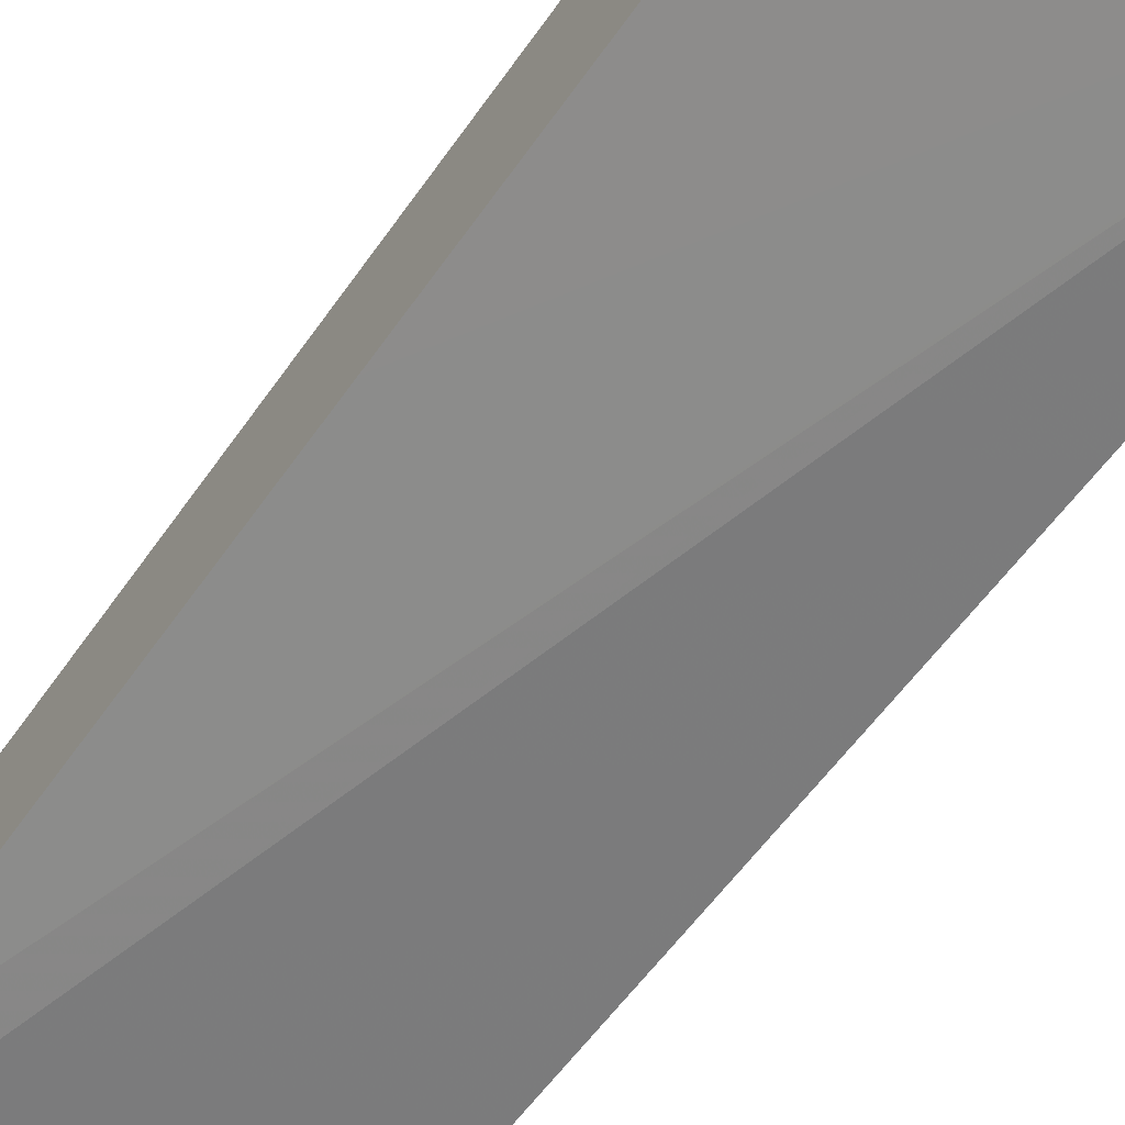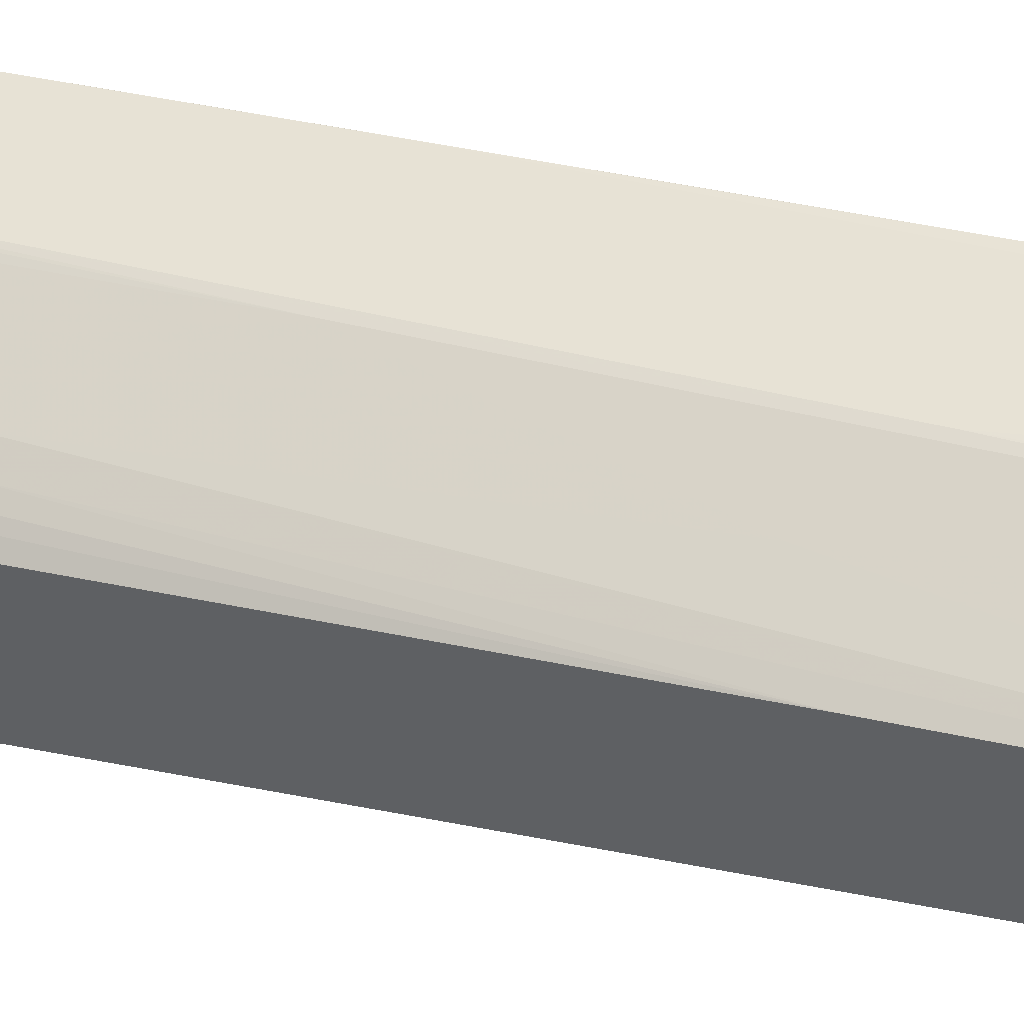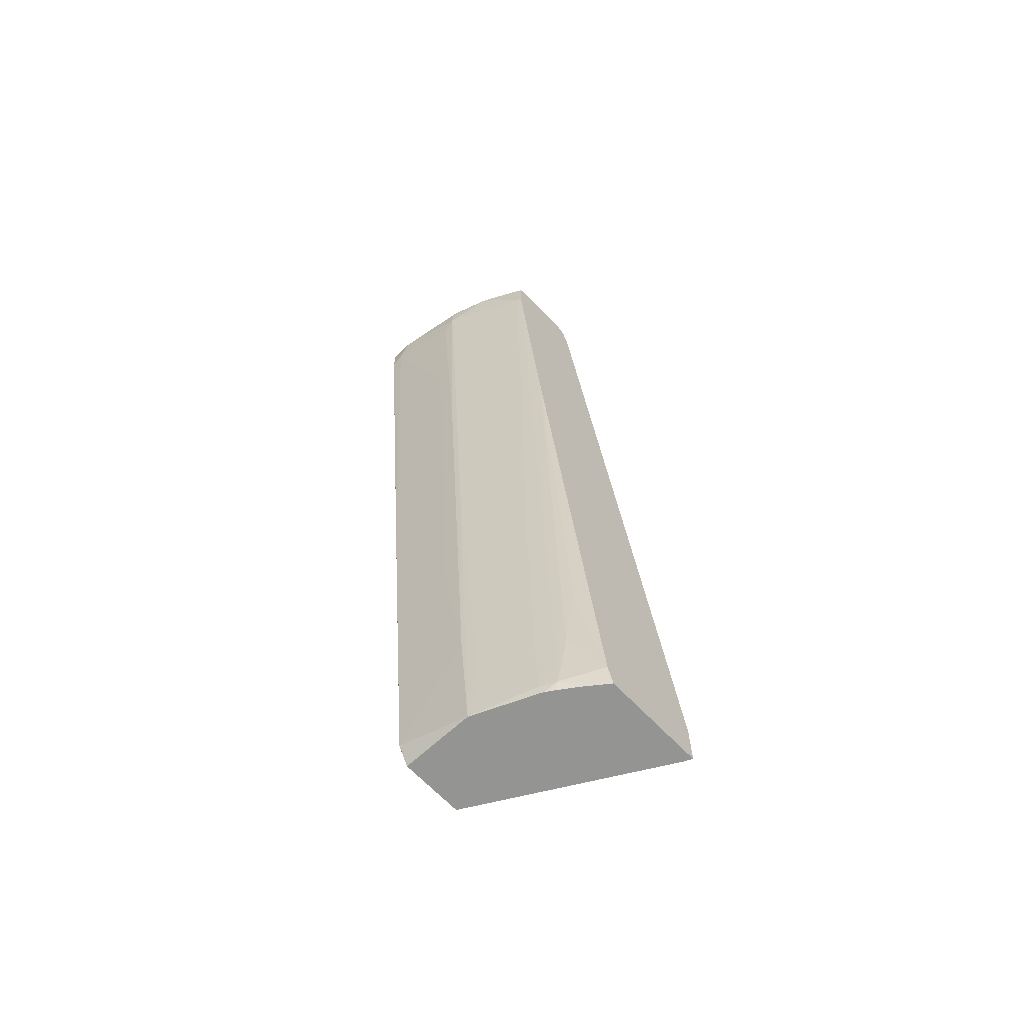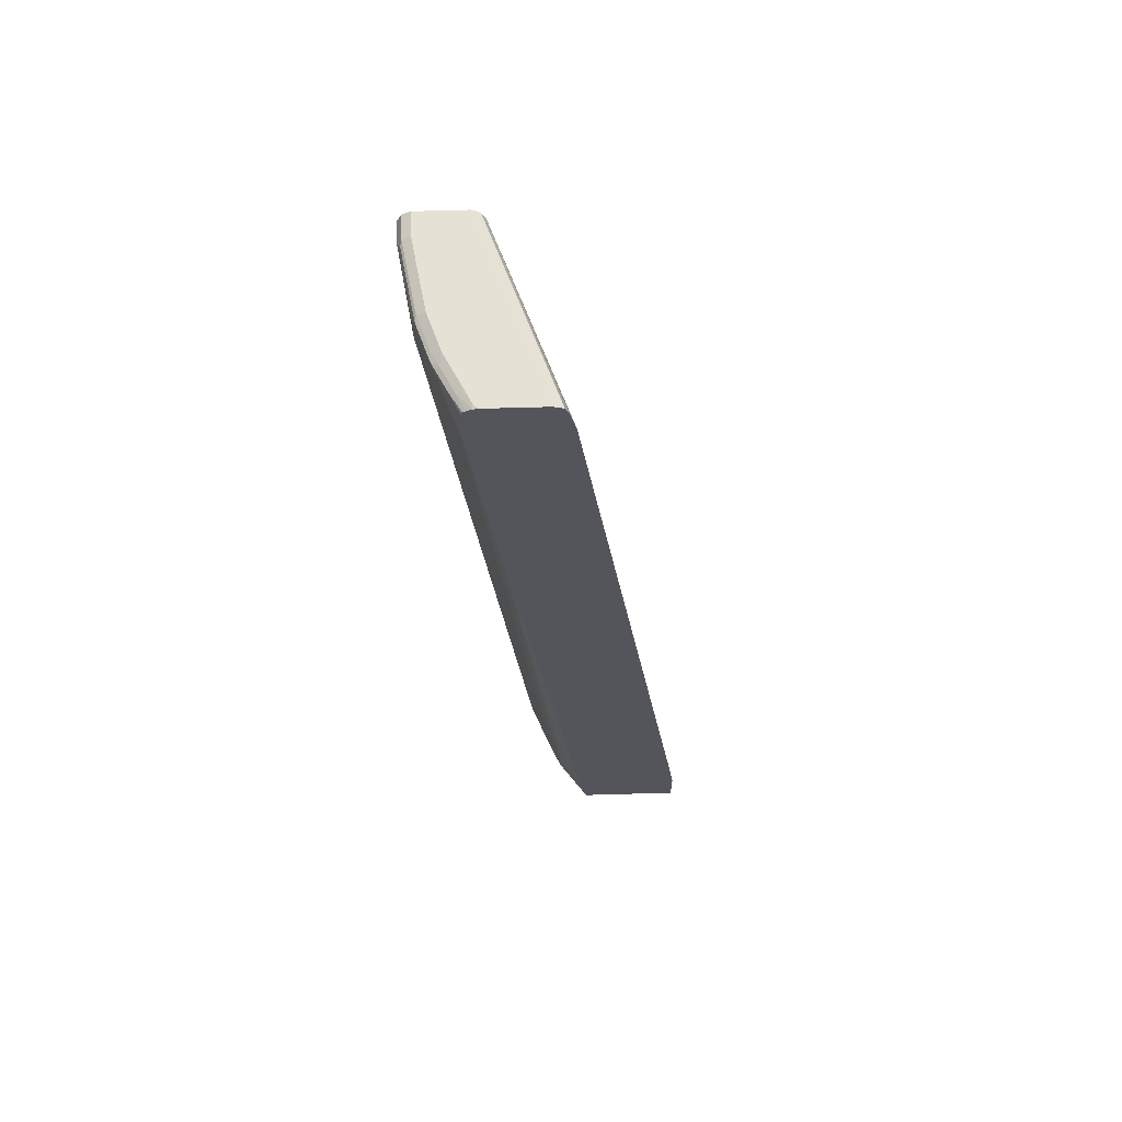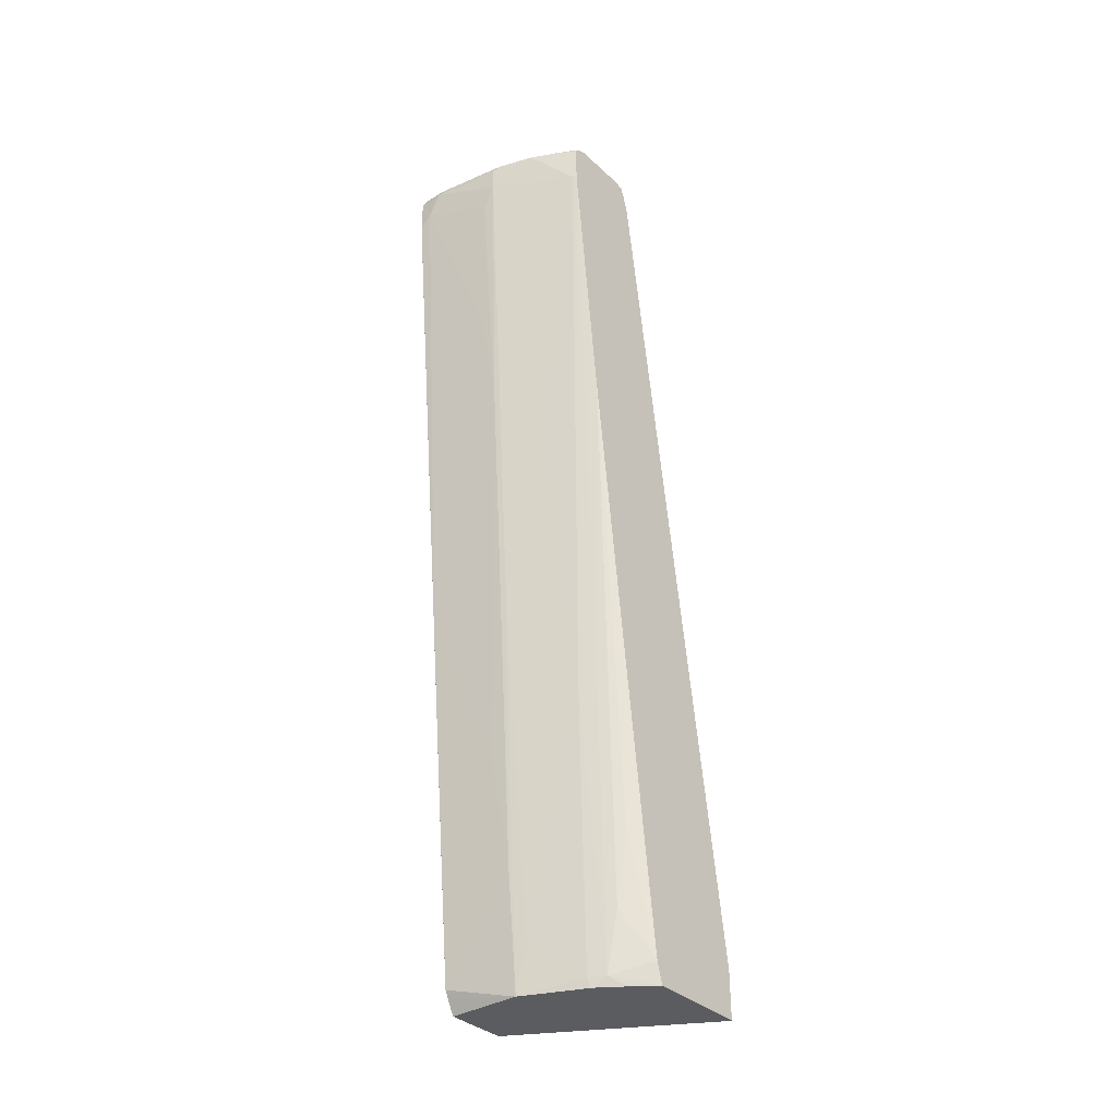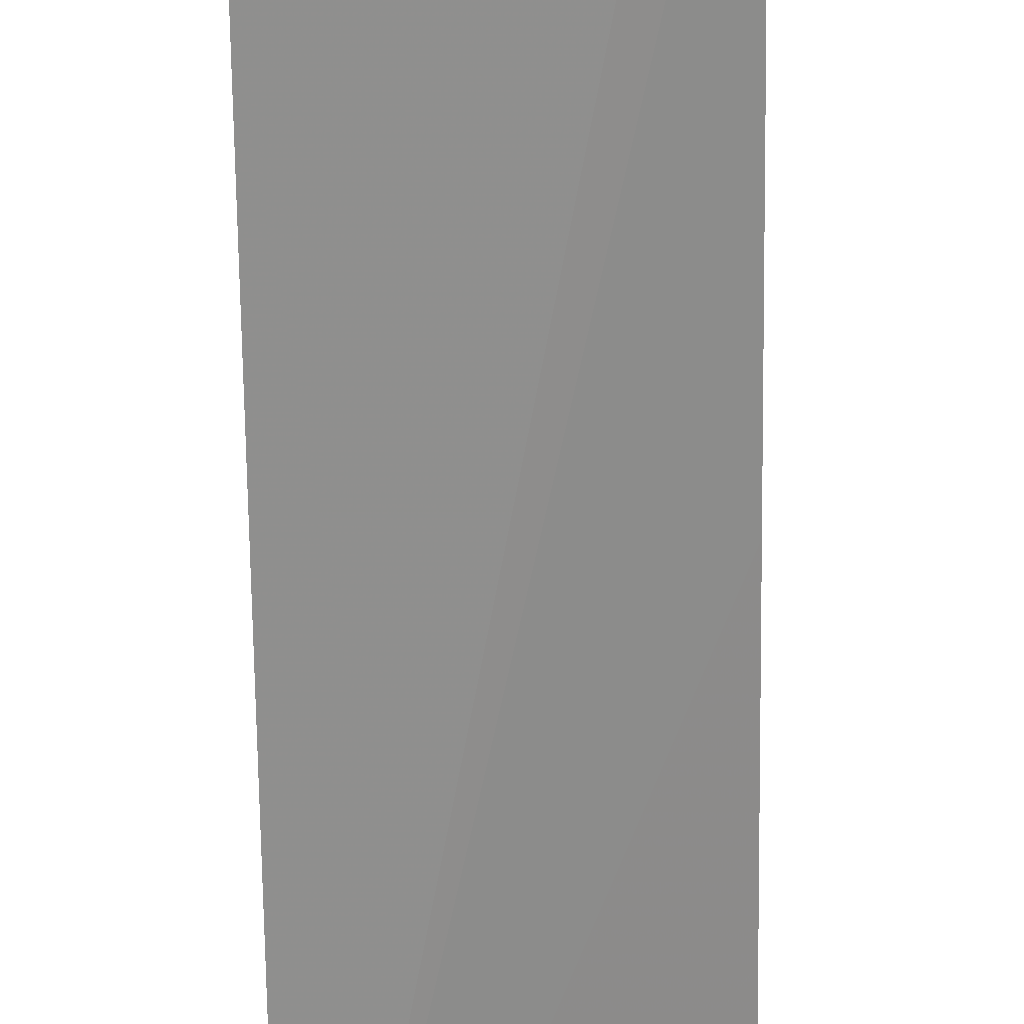
<metadata>
{"format":"obj","ext":"obj","renderer":"f3d","projection":"perspective","resolution":1024,"background":"white","views":[{"elev":-58.7,"azim":-32.5,"up":"+Z"},{"elev":49.2,"azim":108.4,"up":"+Z"},{"elev":-67.0,"azim":43.6,"up":"+Y"},{"elev":64.8,"azim":88.3,"up":"+Y"},{"elev":-35.2,"azim":39.7,"up":"+Y"},{"elev":-57.5,"azim":-179.2,"up":"+Z"}]}
</metadata>
<code>
v 1.822e-05 0.7452 0.55
v 0.01775 0.7628 0.55
v -8.827e-05 0.7628 0.55
v -8.827e-05 0.7452 0.55
v 1.822e-05 1.097e-05 0.479
v 0.1065 0.5145 0.5145
v 0.1242 0.7274 0.5323
v 0.1419 0.7628 0.5323
v 0.03551 0.7984 0.55
v 0.08873 -0.2483 0.4436
v -8.827e-05 0.7984 0.55
v -8.827e-05 0.0001478 0.479
v 1.822e-05 -0.55 0.4258
v 0.03551 -0.3193 0.4436
v 0.1242 0.3548 0.4968
v 0.1952 0.2838 0.4613
v 0.2661 0.7452 0.479
v 0.2307 0.7806 0.4968
v 0.204 0.8073 0.5101
v 0.1419 0.7984 0.5323
v 0.1242 0.1773 0.479
v 0.1242 1.097e-05 0.4613
v 0.1508 0.8073 0.5278
v 0.04437 0.8073 0.5456
v 0.1065 -0.408 0.4258
v -8.827e-05 0.8102 0.5441
v -8.827e-05 -0.5499 0.4258
v -8.827e-05 -0.55 0.4257
v -8.827e-05 -0.5678 0.4169
v 0.005929 -0.5618 0.4199
v 0.1065 -0.5815 0.4081
v 0.1242 -0.5145 0.4081
v 0.2129 -0.1597 0.4081
v 0.2719 0.7452 0.4762
v 0.2307 0.7984 0.4968
v 0.2395 0.8073 0.4924
v 0.2129 0.8117 0.499
v 0.1952 0.8102 0.5086
v 0.1419 0.8102 0.5264
v 0.03551 0.8102 0.5441
v -8.827e-05 0.8161 0.5323
v -8.827e-05 -0.5721 0.4136
v -8.4e-06 -0.5815 0.4097
v 0.1969 -0.5815 0.3691
v 0.1952 -0.5677 0.3726
v 0.2188 -0.5677 0.3608
v 0.2366 -0.1597 0.3962
v 0.2719 0.337 0.4318
v 0.2719 0.8042 0.4762
v 0.2719 0.8083 0.4741
v 0.2484 0.8117 0.4813
v 0.2719 0.8147 0.462
v 0.1952 0.8161 0.4968
v 0.1419 0.8161 0.5145
v 0.03551 0.8161 0.5323
v -8.827e-05 0.8161 0.4611
v -8.827e-05 -0.5815 0.3894
v 0.1995 -0.5815 0.3678
v 0.2022 -0.5815 0.3662
v 0.2125 -0.5815 0.3596
v 0.2366 -0.5815 0.343
v 0.2396 -0.5815 0.3408
v 0.2719 -0.5815 0.3165
v 0.2719 -0.5502 0.3254
v 0.2719 -0.55 0.3254
v 0.2543 -0.5145 0.343
v 0.2366 -0.479 0.3608
v 0.2366 -0.3193 0.3785
v 0.2543 -0.3726 0.3608
v 0.2719 0.8107 0.47
v 0.2719 0.8161 0.4556
v 0.2661 0.8161 0.4613
v 0.2661 0.8161 0.3726
v 0.2719 0.8146 0.366
v 0.2719 0.811 0.3576
v -8.827e-05 0.8102 0.4495
v -8.827e-05 -0.5815 0.3886
v 0.2719 -0.5815 0.1657
v 0.2719 0.8161 0.3726
v 0.2719 0.7984 0.352
v 0.2602 0.8102 0.3608
v -8.827e-05 0.7984 0.4436
v -8.827e-05 -0.5678 0.3194
v -6.165e-05 -0.5815 0.3194
v 0.2602 -0.5815 0.1715
v 0.2719 -0.5325 0.1657
v 0.2719 0.7728 0.3455
v -8.827e-05 0.6387 0.4258
v 0.2719 0.7639 0.3434
v 0.2719 0.7628 0.3432
v 0.2719 -0.5039 0.1668
v -8.827e-05 -0.479 0.3194
v 0.2602 -0.55 0.1715
v 0.2719 -0.5147 0.1658
v -8.827e-05 0.08881 0.3726
v -8.827e-05 -0.2838 0.3371
f 35 49 36
f 36 50 51
f 39 53 54
f 36 51 37
f 36 49 50
f 37 51 52
f 37 52 53
f 37 53 38
f 38 53 39
f 41 54 53
f 39 55 40
f 40 55 41
f 41 55 54
f 42 57 43
f 41 53 72
f 41 72 71
f 41 71 79
f 41 79 73
f 34 47 48
f 41 73 56
f 39 54 55
f 34 50 49
f 34 86 94
f 34 52 70
f 32 45 33
f 44 58 45
f 33 45 46
f 33 46 47
f 33 47 34
f 34 48 65
f 34 65 64
f 34 64 63
f 34 63 78
f 34 70 50
f 34 78 86
f 34 91 90
f 34 90 89
f 34 89 87
f 34 87 80
f 34 80 75
f 34 75 74
f 34 74 79
f 34 79 71
f 34 71 52
f 34 94 91
f 45 58 46
f 78 85 93
f 46 59 60
f 75 81 76
f 76 81 82
f 77 83 84
f 78 93 86
f 80 87 82
f 80 82 81
f 82 87 89
f 82 89 90
f 82 90 91
f 75 80 81
f 82 91 88
f 83 92 93
f 83 93 85
f 86 93 94
f 88 91 94
f 88 94 95
f 92 94 93
f 92 96 94
f 94 96 95
f 31 45 32
f 83 85 84
f 46 58 59
f 73 79 74
f 65 69 66
f 46 60 61
f 46 61 62
f 46 62 63
f 46 63 64
f 46 64 65
f 46 65 66
f 46 66 67
f 46 67 68
f 46 68 47
f 66 69 67
f 47 68 48
f 48 67 69
f 48 69 65
f 50 70 51
f 51 70 52
f 52 71 72
f 52 72 53
f 56 73 74
f 56 74 75
f 56 75 76
f 48 68 67
f 31 44 45
f 13 31 25
f 31 59 58
f 31 58 44
f 3 29 28
f 3 28 27
f 3 27 12
f 3 12 4
f 4 12 5
f 5 12 27
f 5 27 13
f 5 13 14
f 3 57 42
f 5 14 10
f 6 15 7
f 7 15 8
f 8 16 17
f 8 17 18
f 8 18 19
f 8 19 20
f 8 20 9
f 8 15 21
f 8 21 22
f 6 10 15
f 8 22 16
f 3 77 57
f 3 92 83
f 1 2 9
f 1 9 11
f 1 11 3
f 1 3 4
f 1 4 5
f 1 5 2
f 2 6 7
f 2 7 8
f 2 8 9
f 3 83 77
f 2 5 10
f 3 11 26
f 3 26 41
f 3 41 56
f 3 56 76
f 3 76 82
f 3 82 88
f 3 88 95
f 3 95 96
f 3 96 92
f 2 10 6
f 9 20 23
f 3 42 29
f 9 24 11
f 22 25 31
f 22 31 32
f 23 38 39
f 23 39 24
f 24 39 40
f 24 40 26
f 26 40 41
f 29 42 43
f 29 43 31
f 21 25 22
f 29 31 30
f 31 57 77
f 31 77 84
f 31 84 85
f 31 85 78
f 31 78 63
f 31 63 62
f 31 62 61
f 31 61 60
f 9 23 24
f 31 43 57
f 19 23 20
f 31 60 59
f 19 37 38
f 19 38 23
f 10 25 15
f 11 24 26
f 13 27 28
f 13 28 29
f 13 29 30
f 13 30 31
f 13 25 14
f 15 25 21
f 10 14 25
f 16 32 33
f 16 33 17
f 19 36 37
f 17 34 18
f 17 33 34
f 18 35 19
f 18 34 49
f 18 49 35
f 19 35 36
f 16 22 32

</code>
